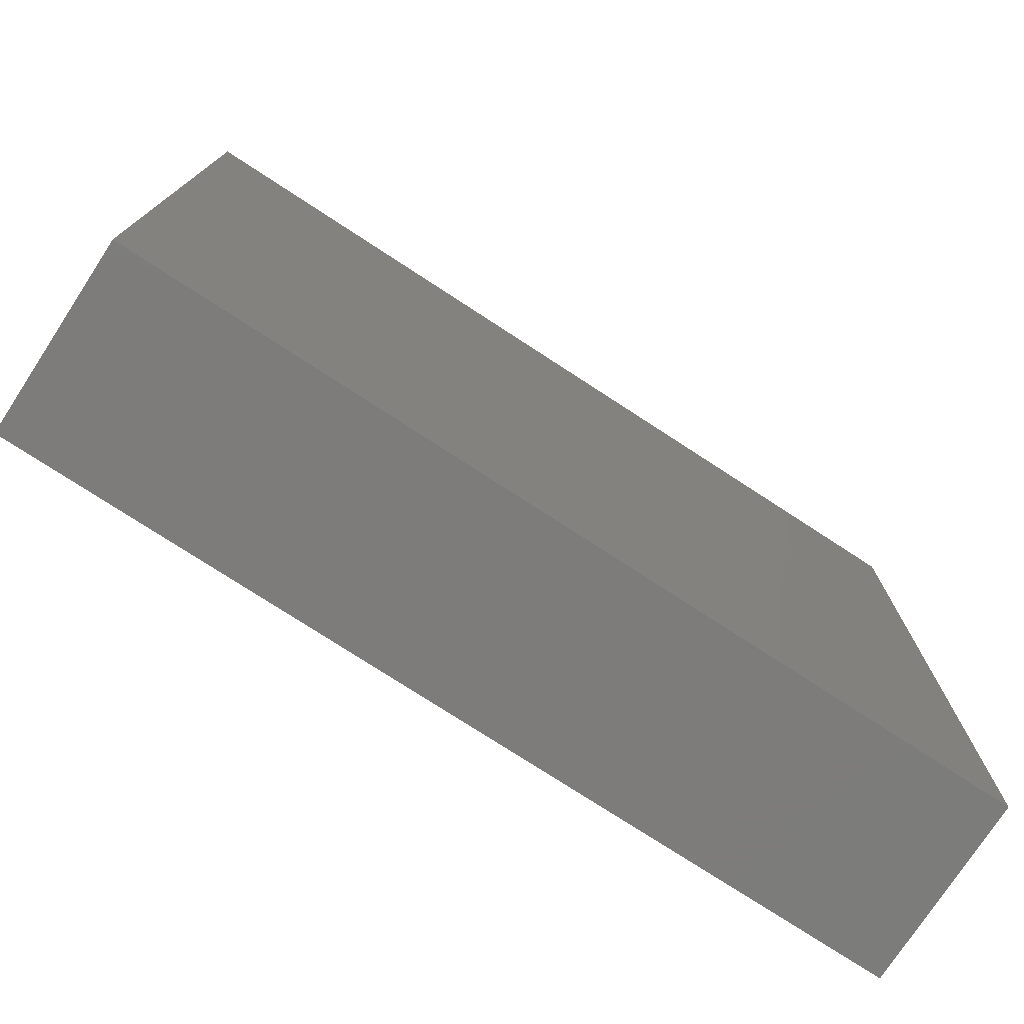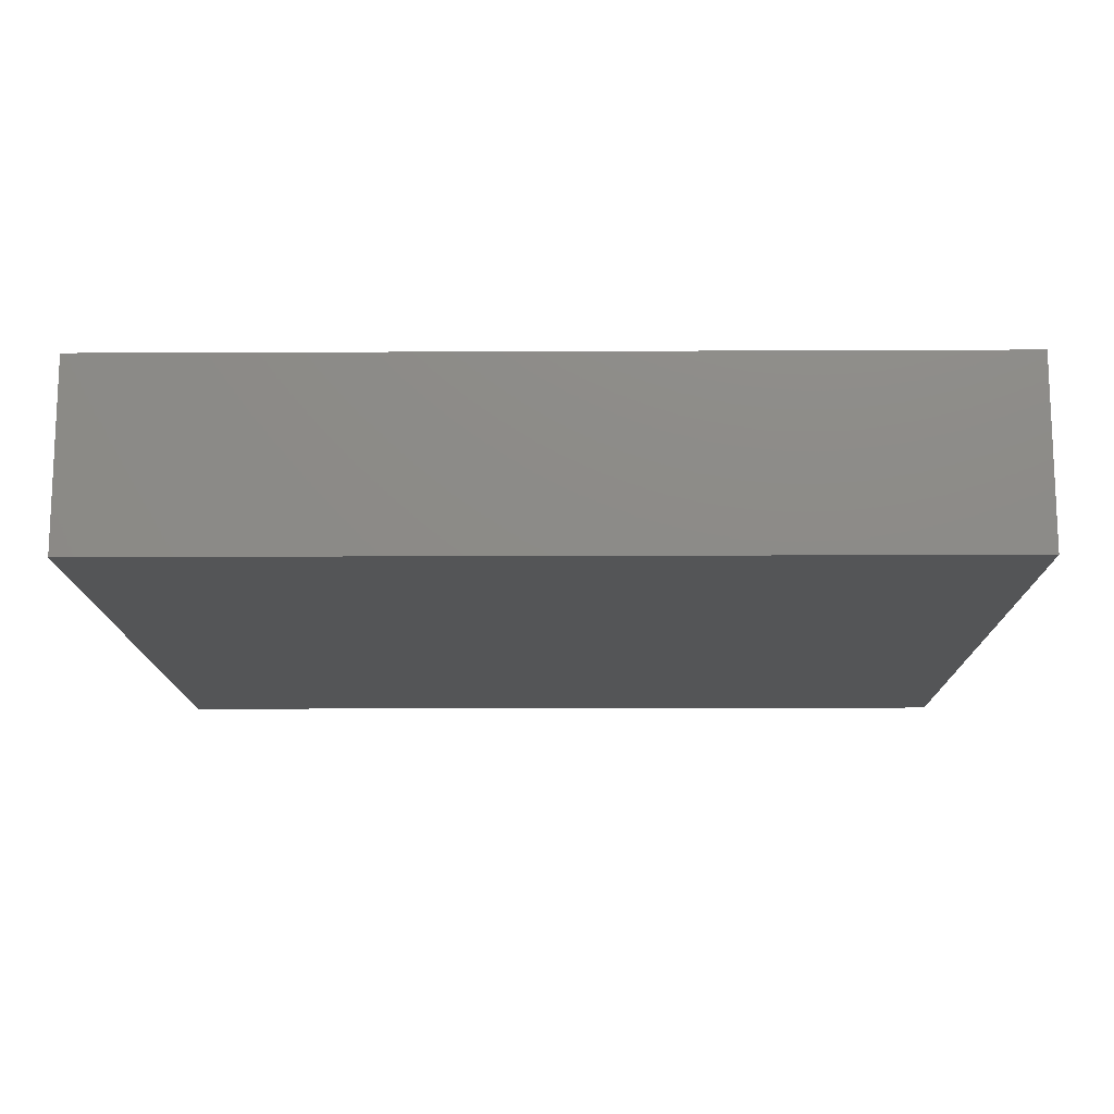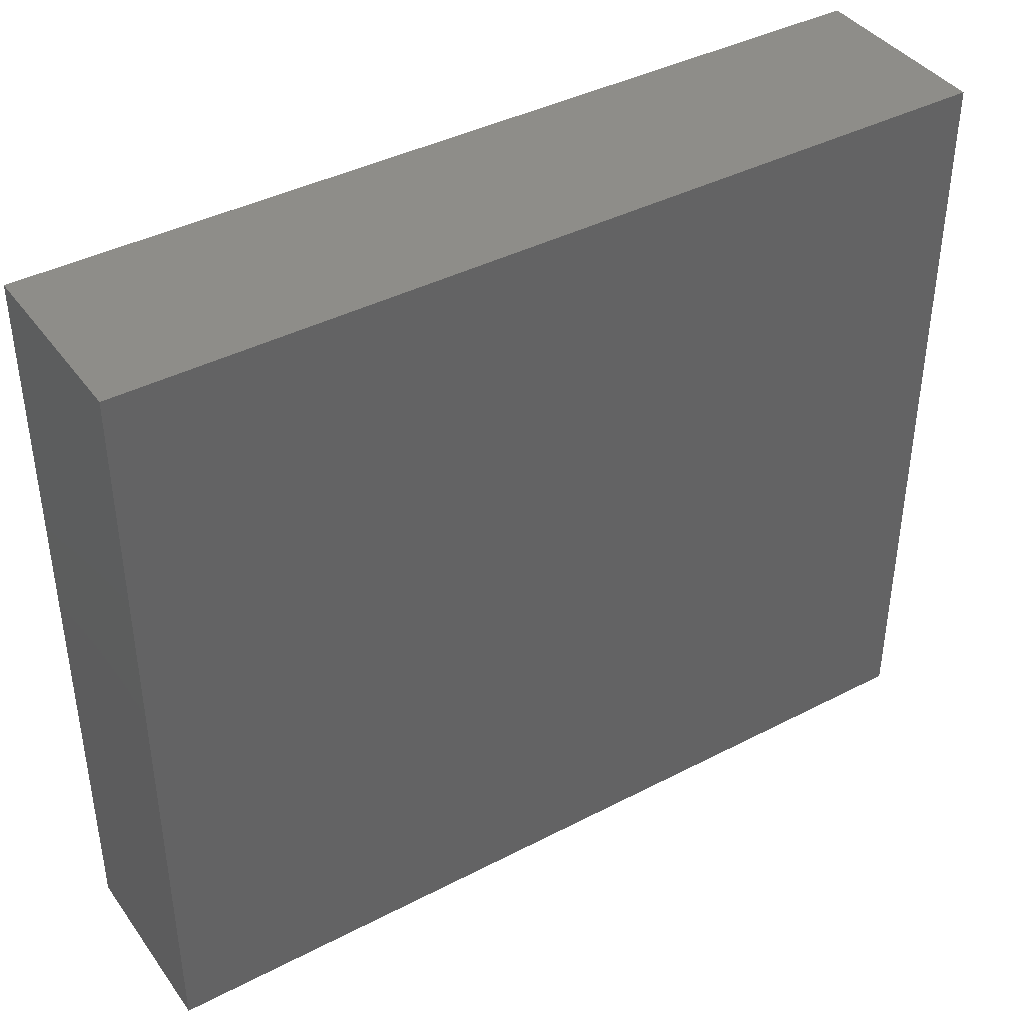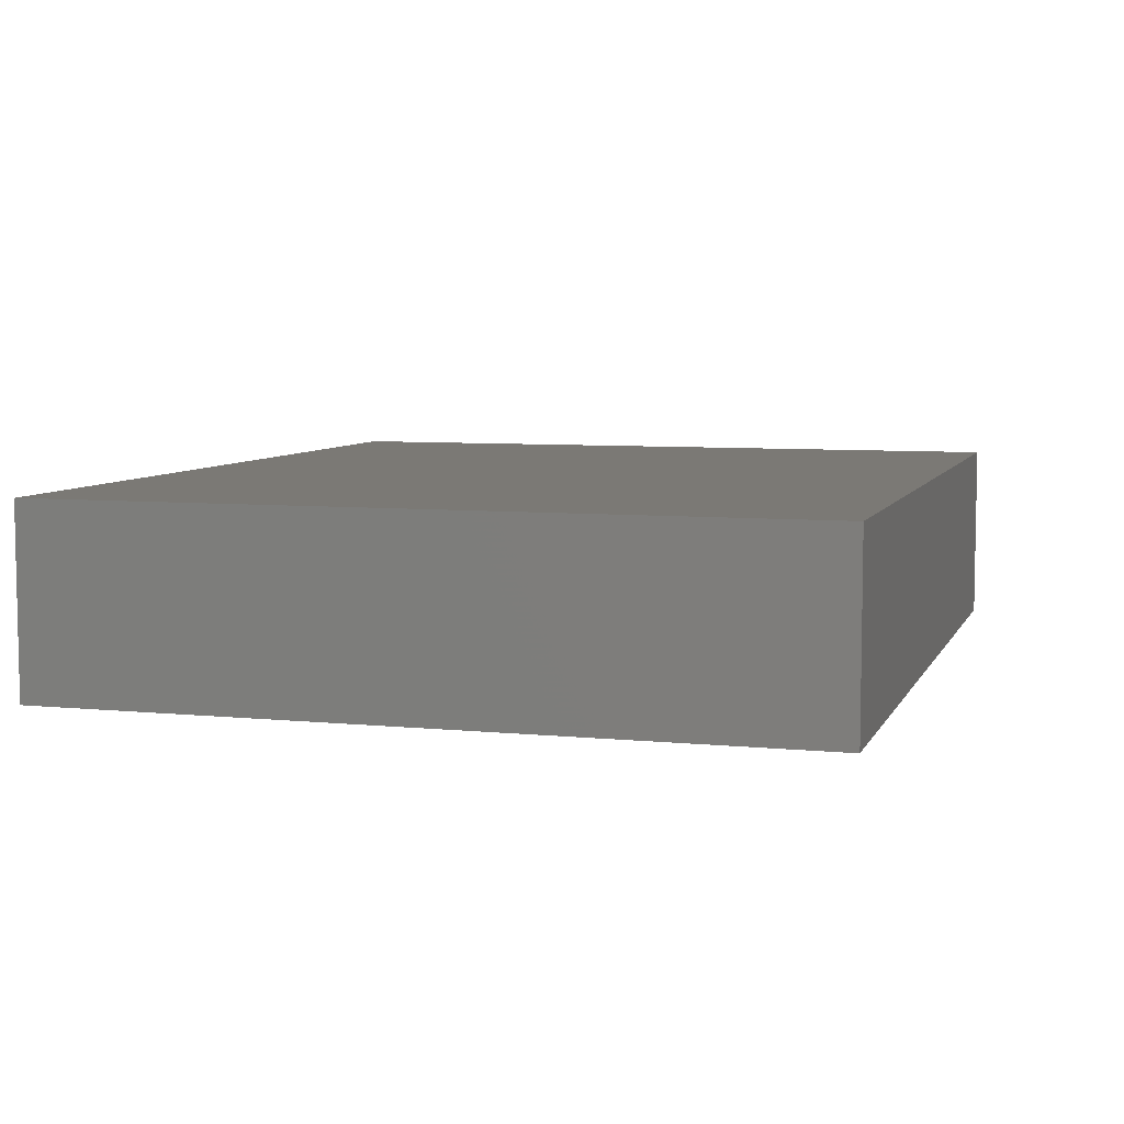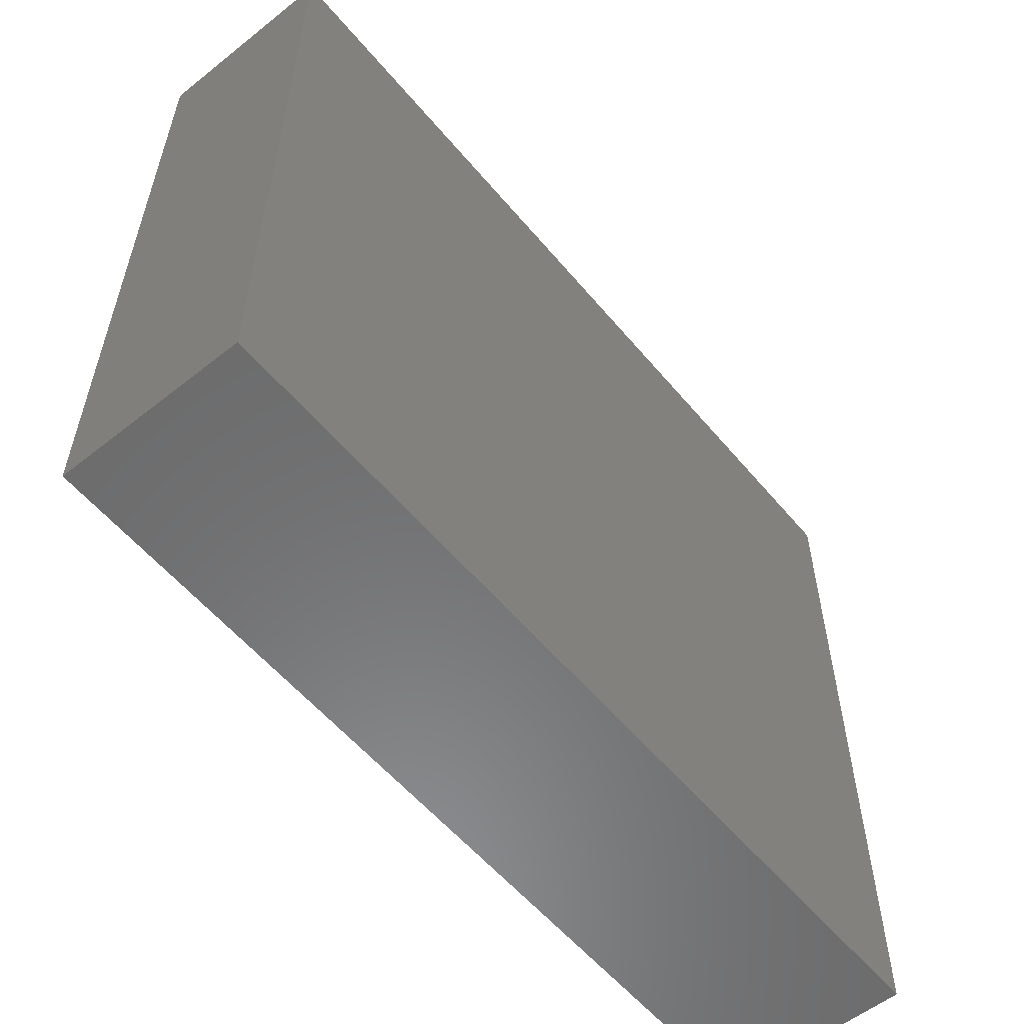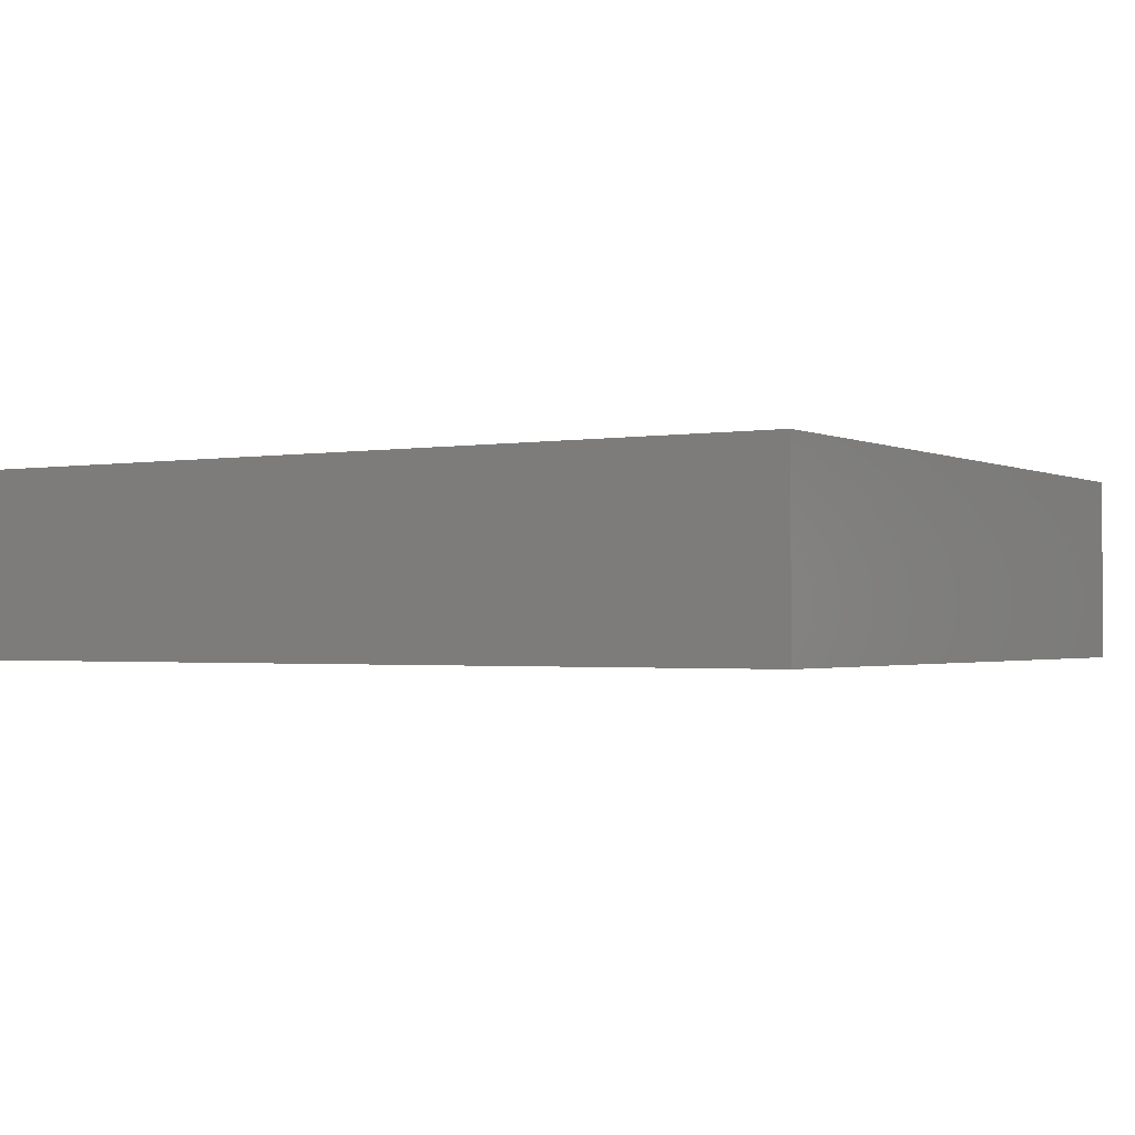
<metadata>
{"format":"stl","ext":"stl","renderer":"f3d","projection":"perspective","resolution":1024,"background":"white","views":[{"elev":-75.9,"azim":-33.1,"up":"+Y"},{"elev":-14.0,"azim":0.6,"up":"+Z"},{"elev":40.4,"azim":147.5,"up":"+Y"},{"elev":6.6,"azim":106.5,"up":"+Z"},{"elev":-57.1,"azim":129.5,"up":"+Y"},{"elev":-1.5,"azim":-148.3,"up":"+Z"}]}
</metadata>
<code>
# stl→obj: 8 verts, 12 faces
v -52 -40.86 44.73
v 52 -40.86 66.94
v -52 -40.86 66.94
v 52 -40.86 44.73
v -52 49.14 66.94
v -52 49.14 44.73
v 52 49.14 66.94
v 52 49.14 44.73
f 1 2 3
f 2 1 4
f 1 5 6
f 5 1 3
f 5 2 7
f 2 5 3
f 2 8 7
f 8 2 4
f 8 5 7
f 5 8 6
f 1 8 4
f 8 1 6

</code>
